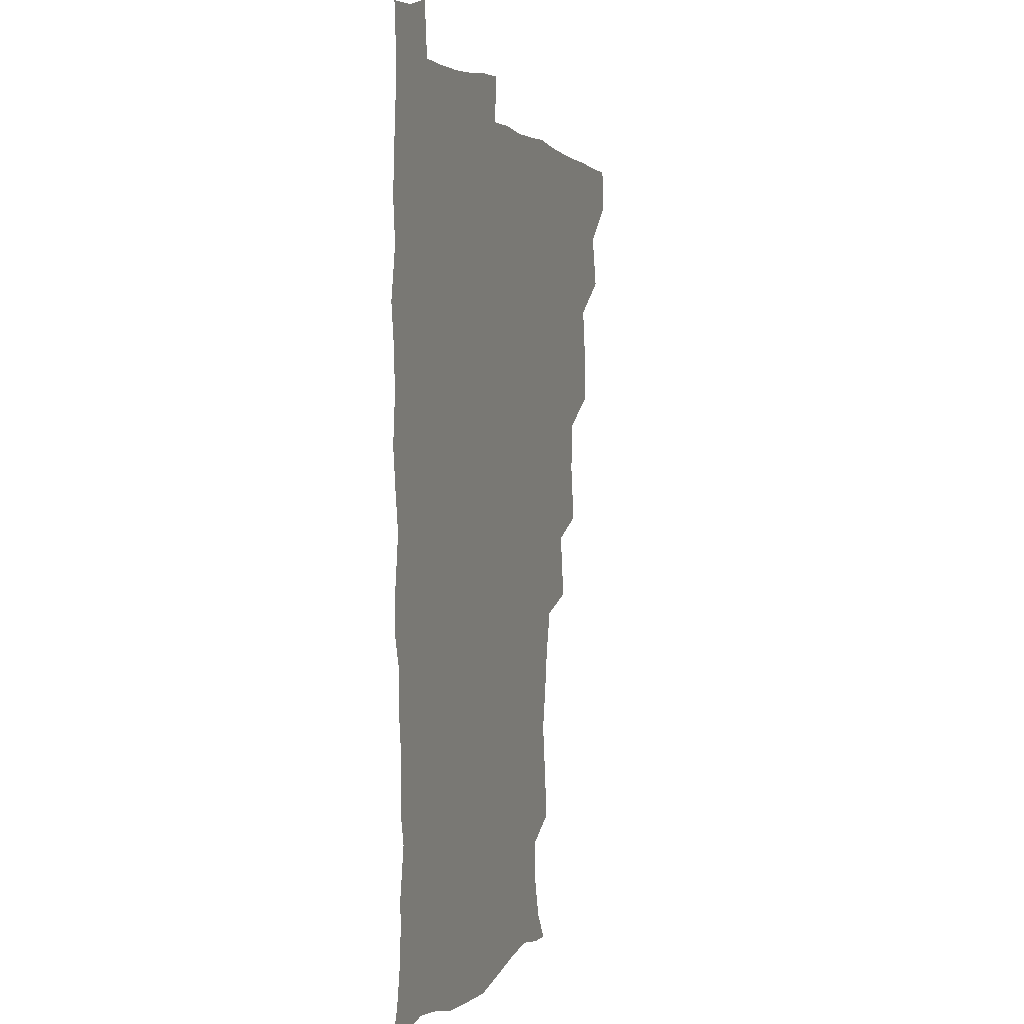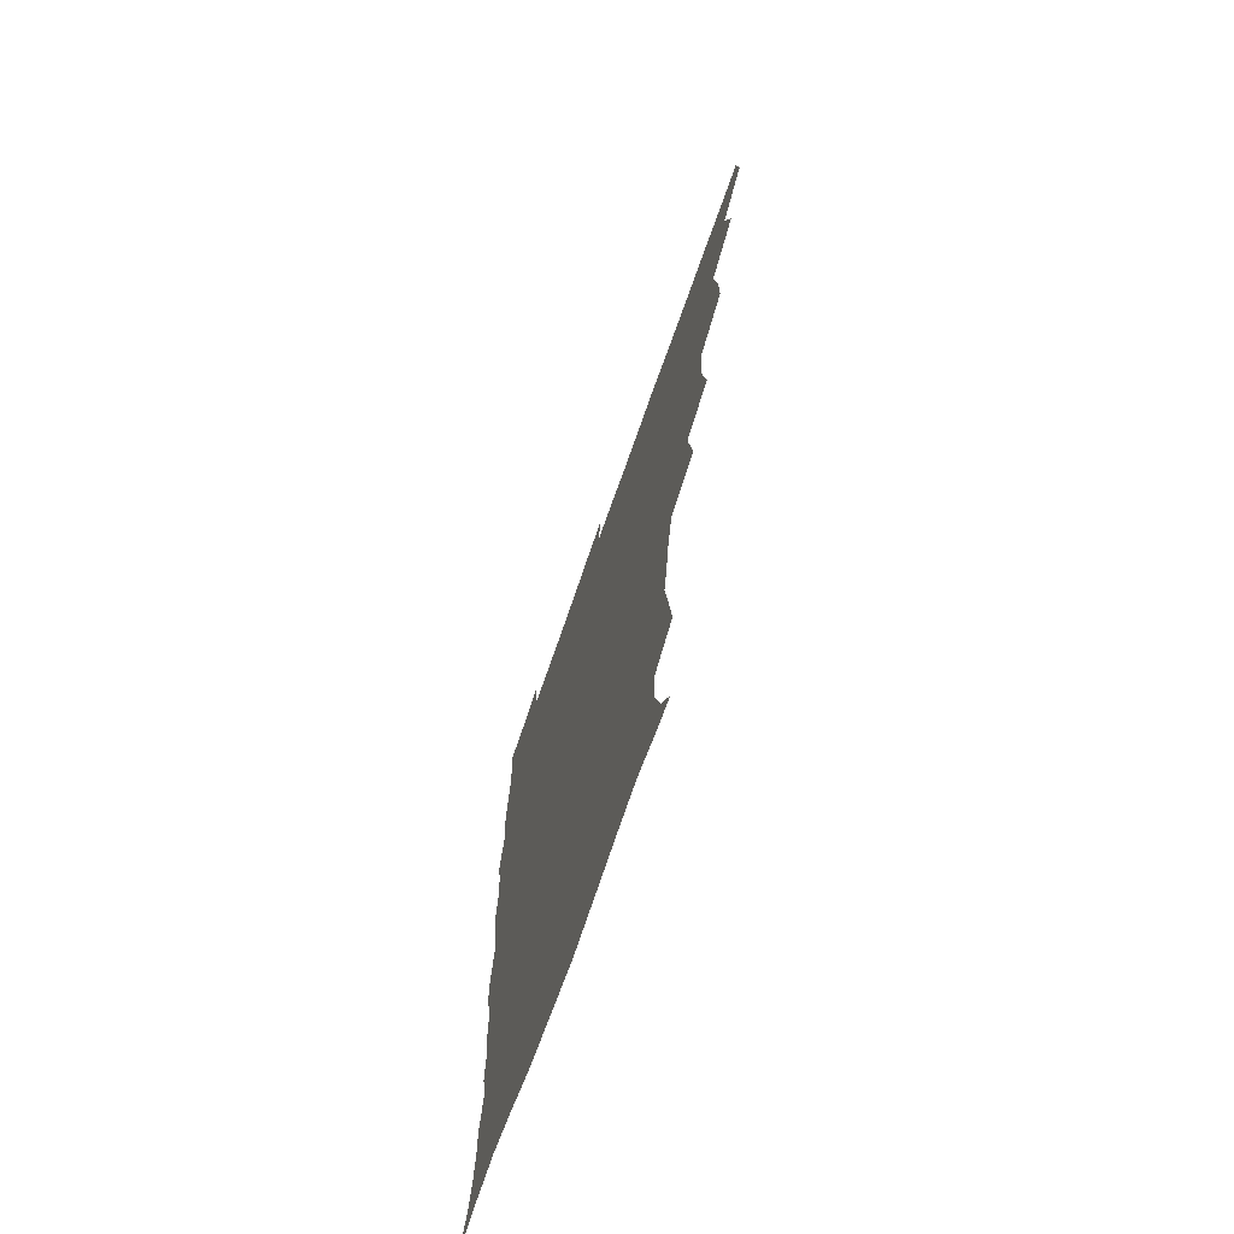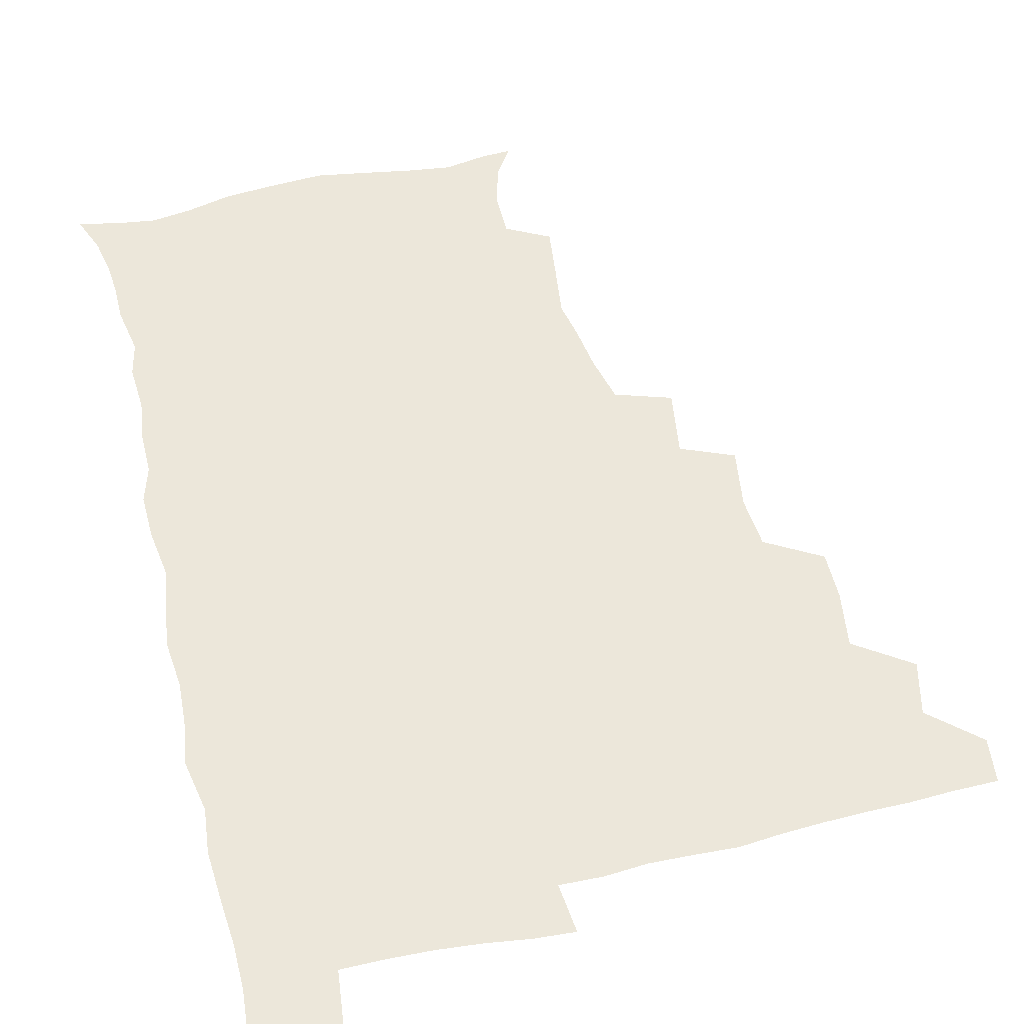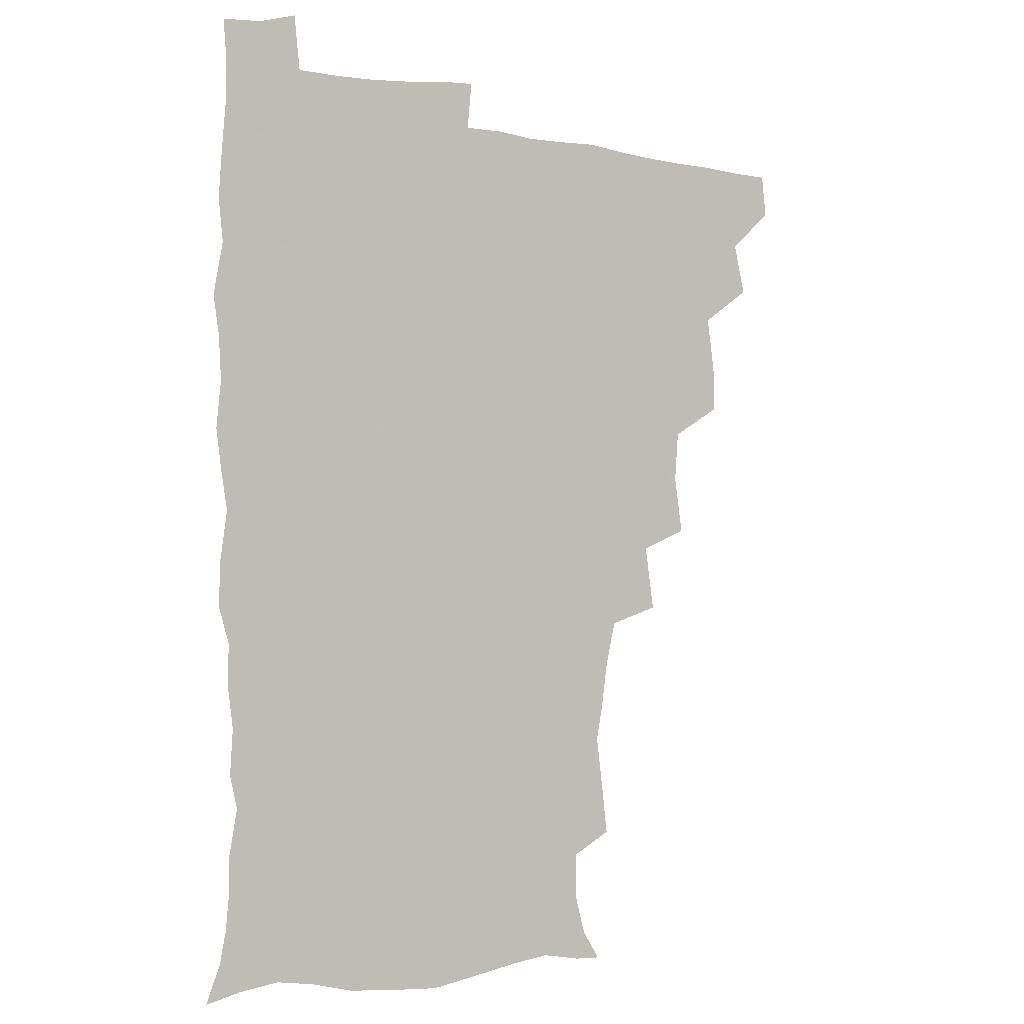
<metadata>
{"format":"obj","ext":"obj","renderer":"f3d","projection":"perspective","resolution":1024,"background":"white","views":[{"elev":2.3,"azim":108.0,"up":"+Y"},{"elev":-71.1,"azim":-109.3,"up":"+Y"},{"elev":53.3,"azim":166.3,"up":"+Z"},{"elev":-2.3,"azim":145.3,"up":"+Y"}]}
</metadata>
<code>
v 464.4 494 0
v 466.2 509.6 0
v 476.9 460.1 0
v 481.3 478.8 0
v 482 494.6 0
v 482.3 509.8 0
v 493.2 409.9 0
v 493.3 426.7 0
v 496.3 446.7 0
v 497.4 464.1 0
v 498.6 479.9 0
v 497.7 495.2 0
v 496.9 510.5 0
v 510.7 359.2 0
v 513.9 380.4 0
v 512.4 398.6 0
v 514.4 418.9 0
v 513.7 434.9 0
v 514.6 451.2 0
v 515.6 466.8 0
v 514 480.8 0
v 513.3 495.2 0
v 512.2 510.5 0
v 525.6 327.8 0
v 529.2 351.5 0
v 529.4 370.5 0
v 529.8 388.5 0
v 529.5 405.2 0
v 528.4 419.8 0
v 527.9 434.8 0
v 529.1 451.6 0
v 529.4 466.7 0
v 528.7 481.1 0
v 527.9 495.7 0
v 526.9 510.9 0
v 549.4 238.7 0
v 551.4 255.6 0
v 554 275.8 0
v 551.5 288.7 0
v 549.2 305 0
v 545.3 321.5 0
v 544.7 340.7 0
v 544.7 358.3 0
v 544.3 374.8 0
v 544.6 392.1 0
v 543.7 406.5 0
v 543.4 421.7 0
v 544.4 438.1 0
v 543.9 452.3 0
v 544.3 467 0
v 543.1 481.7 0
v 542.5 496.2 0
v 541.4 511.7 0
v 553.7 189.6 0
v 560.7 200.1 0
v 564.6 214.6 0
v 564.6 230.6 0
v 564.6 248.3 0
v 565 265 0
v 564.8 280.7 0
v 564.1 297.8 0
v 561.6 312.2 0
v 560.7 329.6 0
v 559.1 344.4 0
v 559.5 362.5 0
v 559.5 378.6 0
v 558 392.1 0
v 559 408.9 0
v 559.2 424.3 0
v 558.8 438.7 0
v 559.3 453.6 0
v 558.3 467.5 0
v 558.5 481.5 0
v 557.4 496.2 0
v 555.8 513.1 0
v 564 190 0
v 570.3 201.3 0
v 577.7 222.9 0
v 578.2 239.6 0
v 578.5 255.9 0
v 577.1 268.7 0
v 577.1 285.2 0
v 577.1 304 0
v 576.4 318.7 0
v 574.8 333.3 0
v 574.6 349.5 0
v 573.6 363.8 0
v 574.1 381.2 0
v 574 395.7 0
v 573 409.1 0
v 573.7 425.5 0
v 573.7 439.6 0
v 573.4 453.6 0
v 572.9 467.5 0
v 573 481.5 0
v 572 496.6 0
v 570.8 512.3 0
v 579.2 192.7 0
v 587.8 211.3 0
v 590.2 226.1 0
v 591 242.5 0
v 591.2 259.3 0
v 590.7 274.1 0
v 590.8 289.4 0
v 589.7 303.6 0
v 589.7 322.9 0
v 588.6 334.4 0
v 588.5 351.1 0
v 588 365.8 0
v 587.8 380.3 0
v 588.1 396.7 0
v 587.6 410.3 0
v 587.7 424.8 0
v 587.9 439.6 0
v 587.6 453.5 0
v 587.6 467.6 0
v 587.4 481.9 0
v 586.7 496.8 0
v 586.1 511.9 0
v 594.2 190.9 0
v 601.4 211.3 0
v 604 229.4 0
v 604.4 245 0
v 604.2 259 0
v 603.3 272.5 0
v 603.4 291.4 0
v 604 307.6 0
v 602.8 321.4 0
v 602.5 336.3 0
v 602.4 352.9 0
v 602.3 367.4 0
v 602.1 381.3 0
v 602 396.7 0
v 602.3 411.6 0
v 602.2 425.6 0
v 602.2 439.8 0
v 602.2 453.6 0
v 602.4 467.6 0
v 602.5 481.7 0
v 602.2 496.1 0
v 600.8 513 0
v 611.7 188 0
v 616.3 212.2 0
v 617.6 229.4 0
v 617.4 245.7 0
v 617.8 263 0
v 617.5 278.5 0
v 617.2 290.2 0
v 616.7 309.9 0
v 616.5 322.3 0
v 616.5 338.4 0
v 616.2 352.7 0
v 616.1 366.8 0
v 616.2 382.8 0
v 616.1 397.5 0
v 616.2 411.9 0
v 616.4 425.7 0
v 616.3 439.4 0
v 616.6 453.6 0
v 617.3 468.1 0
v 617.2 481.6 0
v 616.8 496 0
v 615.9 512.6 0
v 614.2 529.9 0
v 630.2 185 0
v 631 210.9 0
v 631.1 232.8 0
v 631.2 246.7 0
v 631.2 263.7 0
v 630.8 277 0
v 630.9 293.3 0
v 630.3 308.1 0
v 630 323.1 0
v 629.9 339.2 0
v 630.1 351.9 0
v 630 367.6 0
v 630 382.5 0
v 630 397.1 0
v 630 411.5 0
v 630.4 427.4 0
v 630.6 440.2 0
v 630.9 453.8 0
v 631.2 468 0
v 631.4 481.8 0
v 631.3 495.9 0
v 630.4 511.9 0
v 628.1 528.9 0
v 648.8 186.2 0
v 646.1 212.7 0
v 645.8 228.7 0
v 644.8 245.3 0
v 644.2 263.2 0
v 644 277.6 0
v 644 294 0
v 643.6 309.3 0
v 644 321.8 0
v 643.5 337.8 0
v 643.6 353.1 0
v 643.8 367.1 0
v 643.8 382.1 0
v 643.9 396.7 0
v 643.7 412.7 0
v 644.3 426.2 0
v 644.6 439.8 0
v 645 453.8 0
v 645.2 468.3 0
v 645.5 481.9 0
v 645.7 495.9 0
v 646.4 509.3 0
v 643.5 526.8 0
v 666.9 187.8 0
v 661.6 210.5 0
v 659.1 230.4 0
v 658.7 244.2 0
v 657 262.9 0
v 657.7 275.8 0
v 656.7 294.1 0
v 656.8 308.2 0
v 657.3 321.8 0
v 657 337.4 0
v 656.9 352.5 0
v 657.9 365.6 0
v 657.8 381 0
v 658.4 394.5 0
v 657.6 411.5 0
v 658 425.4 0
v 658.9 438.7 0
v 658.9 453.9 0
v 659 468.2 0
v 659.6 481.9 0
v 660 495.9 0
v 660 509.9 0
v 659.1 525.5 0
v 682.9 191.6 0
v 676.5 210.6 0
v 673.3 228.4 0
v 672 244.2 0
v 671.2 259.5 0
v 670.7 275.4 0
v 669.9 291.9 0
v 669.8 307 0
v 670.9 320.2 0
v 670.4 336.2 0
v 671.6 349.4 0
v 671.6 364.3 0
v 671 380.7 0
v 672 394.2 0
v 671 411 0
v 672 424.5 0
v 672.5 438.9 0
v 673.3 452.8 0
v 673.2 467.7 0
v 673.4 482.3 0
v 674.2 496.1 0
v 674.5 510.5 0
v 674.8 524.9 0
v 697.3 193.8 0
v 691.9 208.7 0
v 688 225.3 0
v 685.3 242.4 0
v 684.1 258 0
v 684 272.7 0
v 683.4 288.6 0
v 684.8 301.8 0
v 683.5 319.4 0
v 684.8 332.8 0
v 684.6 348.4 0
v 685.4 362.3 0
v 684.8 378.4 0
v 685.9 392.4 0
v 686 407.7 0
v 686.3 422.6 0
v 686.2 437.8 0
v 687.7 451.6 0
v 686.7 467.9 0
v 687.7 481.7 0
v 688.2 495.9 0
v 689.3 510.2 0
v 689.8 524.9 0
v 692 544.8 0
v 712.1 191.8 0
v 706.5 206 0
v 703.1 220.5 0
v 701.2 235.4 0
v 698.2 252.7 0
v 698.2 267 0
v 697.9 282.7 0
v 697.7 298.3 0
v 698.7 312.7 0
v 699.8 327 0
v 701.4 341.3 0
v 699.9 358 0
v 700.3 372.9 0
v 702.2 386.8 0
v 701.6 403.1 0
v 702.9 417.4 0
v 701 434.7 0
v 703.5 448.3 0
v 701.4 465.7 0
v 701.7 480.6 0
v 703.2 494.8 0
v 704 509.7 0
v 703.9 524.4 0
v 706.2 540.5 0
v 725.8 188.6 0
v 720.6 201.9 0
v 718.2 214 0
v 717 226.5 0
v 717.1 239.3 0
v 714 256.4 0
v 716.8 268.6 0
v 715.8 285.1 0
v 717.8 299.3 0
v 717.7 315.4 0
v 721.6 328.3 0
v 721.2 344.3 0
v 718.6 362.6 0
v 721 377 0
v 723 391.8 0
v 721.3 409.1 0
v 722.2 425 0
v 724.4 439.6 0
v 720.8 458.7 0
v 722.5 474.4 0
v 721.4 491.3 0
v 720 508.6 0
v 719.8 524.3 0
v 721 539.2 0
f 4 5 1
f 1 5 2
f 5 6 2
f 9 10 3
f 3 10 4
f 10 11 4
f 4 11 5
f 11 12 5
f 5 12 6
f 12 13 6
f 16 17 7
f 7 17 8
f 17 18 8
f 8 18 9
f 18 19 9
f 9 19 10
f 19 20 10
f 10 20 11
f 20 21 11
f 11 21 12
f 21 22 12
f 12 22 13
f 22 23 13
f 25 26 14
f 14 26 15
f 26 27 15
f 15 27 16
f 27 28 16
f 16 28 17
f 28 29 17
f 17 29 18
f 29 30 18
f 18 30 19
f 30 31 19
f 19 31 20
f 31 32 20
f 20 32 21
f 32 33 21
f 21 33 22
f 33 34 22
f 22 34 23
f 34 35 23
f 41 42 24
f 24 42 25
f 42 43 25
f 25 43 26
f 43 44 26
f 26 44 27
f 44 45 27
f 27 45 28
f 45 46 28
f 28 46 29
f 46 47 29
f 29 47 30
f 47 48 30
f 30 48 31
f 48 49 31
f 31 49 32
f 49 50 32
f 32 50 33
f 50 51 33
f 33 51 34
f 51 52 34
f 34 52 35
f 52 53 35
f 57 58 36
f 36 58 37
f 58 59 37
f 37 59 38
f 59 60 38
f 38 60 39
f 60 61 39
f 39 61 40
f 61 62 40
f 40 62 41
f 62 63 41
f 41 63 42
f 63 64 42
f 42 64 43
f 64 65 43
f 43 65 44
f 65 66 44
f 44 66 45
f 66 67 45
f 45 67 46
f 67 68 46
f 46 68 47
f 68 69 47
f 47 69 48
f 69 70 48
f 48 70 49
f 70 71 49
f 49 71 50
f 71 72 50
f 50 72 51
f 72 73 51
f 51 73 52
f 73 74 52
f 52 74 53
f 74 75 53
f 54 76 55
f 76 77 55
f 55 77 56
f 77 78 56
f 56 78 57
f 78 79 57
f 57 79 58
f 79 80 58
f 58 80 59
f 80 81 59
f 59 81 60
f 81 82 60
f 60 82 61
f 82 83 61
f 61 83 62
f 83 84 62
f 62 84 63
f 84 85 63
f 63 85 64
f 85 86 64
f 64 86 65
f 86 87 65
f 65 87 66
f 87 88 66
f 66 88 67
f 88 89 67
f 67 89 68
f 89 90 68
f 68 90 69
f 90 91 69
f 69 91 70
f 91 92 70
f 70 92 71
f 92 93 71
f 71 93 72
f 93 94 72
f 72 94 73
f 94 95 73
f 73 95 74
f 95 96 74
f 74 96 75
f 96 97 75
f 76 98 77
f 98 99 77
f 77 99 78
f 99 100 78
f 78 100 79
f 100 101 79
f 79 101 80
f 101 102 80
f 80 102 81
f 102 103 81
f 81 103 82
f 103 104 82
f 82 104 83
f 104 105 83
f 83 105 84
f 105 106 84
f 84 106 85
f 106 107 85
f 85 107 86
f 107 108 86
f 86 108 87
f 108 109 87
f 87 109 88
f 109 110 88
f 88 110 89
f 110 111 89
f 89 111 90
f 111 112 90
f 90 112 91
f 112 113 91
f 91 113 92
f 113 114 92
f 92 114 93
f 114 115 93
f 93 115 94
f 115 116 94
f 94 116 95
f 116 117 95
f 95 117 96
f 117 118 96
f 96 118 97
f 118 119 97
f 98 120 99
f 120 121 99
f 99 121 100
f 121 122 100
f 100 122 101
f 122 123 101
f 101 123 102
f 123 124 102
f 102 124 103
f 124 125 103
f 103 125 104
f 125 126 104
f 104 126 105
f 126 127 105
f 105 127 106
f 127 128 106
f 106 128 107
f 128 129 107
f 107 129 108
f 129 130 108
f 108 130 109
f 130 131 109
f 109 131 110
f 131 132 110
f 110 132 111
f 132 133 111
f 111 133 112
f 133 134 112
f 112 134 113
f 134 135 113
f 113 135 114
f 135 136 114
f 114 136 115
f 136 137 115
f 115 137 116
f 137 138 116
f 116 138 117
f 138 139 117
f 117 139 118
f 139 140 118
f 118 140 119
f 140 141 119
f 120 142 121
f 142 143 121
f 121 143 122
f 143 144 122
f 122 144 123
f 144 145 123
f 123 145 124
f 145 146 124
f 124 146 125
f 146 147 125
f 125 147 126
f 147 148 126
f 126 148 127
f 148 149 127
f 127 149 128
f 149 150 128
f 128 150 129
f 150 151 129
f 129 151 130
f 151 152 130
f 130 152 131
f 152 153 131
f 131 153 132
f 153 154 132
f 132 154 133
f 154 155 133
f 133 155 134
f 155 156 134
f 134 156 135
f 156 157 135
f 135 157 136
f 157 158 136
f 136 158 137
f 158 159 137
f 137 159 138
f 159 160 138
f 138 160 139
f 160 161 139
f 139 161 140
f 161 162 140
f 140 162 141
f 162 163 141
f 142 165 143
f 165 166 143
f 143 166 144
f 166 167 144
f 144 167 145
f 167 168 145
f 145 168 146
f 168 169 146
f 146 169 147
f 169 170 147
f 147 170 148
f 170 171 148
f 148 171 149
f 171 172 149
f 149 172 150
f 172 173 150
f 150 173 151
f 173 174 151
f 151 174 152
f 174 175 152
f 152 175 153
f 175 176 153
f 153 176 154
f 176 177 154
f 154 177 155
f 177 178 155
f 155 178 156
f 178 179 156
f 156 179 157
f 179 180 157
f 157 180 158
f 180 181 158
f 158 181 159
f 181 182 159
f 159 182 160
f 182 183 160
f 160 183 161
f 183 184 161
f 161 184 162
f 184 185 162
f 162 185 163
f 185 186 163
f 163 186 164
f 186 187 164
f 165 188 166
f 188 189 166
f 166 189 167
f 189 190 167
f 167 190 168
f 190 191 168
f 168 191 169
f 191 192 169
f 169 192 170
f 192 193 170
f 170 193 171
f 193 194 171
f 171 194 172
f 194 195 172
f 172 195 173
f 195 196 173
f 173 196 174
f 196 197 174
f 174 197 175
f 197 198 175
f 175 198 176
f 198 199 176
f 176 199 177
f 199 200 177
f 177 200 178
f 200 201 178
f 178 201 179
f 201 202 179
f 179 202 180
f 202 203 180
f 180 203 181
f 203 204 181
f 181 204 182
f 204 205 182
f 182 205 183
f 205 206 183
f 183 206 184
f 206 207 184
f 184 207 185
f 207 208 185
f 185 208 186
f 208 209 186
f 186 209 187
f 209 210 187
f 188 211 189
f 211 212 189
f 189 212 190
f 212 213 190
f 190 213 191
f 213 214 191
f 191 214 192
f 214 215 192
f 192 215 193
f 215 216 193
f 193 216 194
f 216 217 194
f 194 217 195
f 217 218 195
f 195 218 196
f 218 219 196
f 196 219 197
f 219 220 197
f 197 220 198
f 220 221 198
f 198 221 199
f 221 222 199
f 199 222 200
f 222 223 200
f 200 223 201
f 223 224 201
f 201 224 202
f 224 225 202
f 202 225 203
f 225 226 203
f 203 226 204
f 226 227 204
f 204 227 205
f 227 228 205
f 205 228 206
f 228 229 206
f 206 229 207
f 229 230 207
f 207 230 208
f 230 231 208
f 208 231 209
f 231 232 209
f 209 232 210
f 232 233 210
f 211 234 212
f 234 235 212
f 212 235 213
f 235 236 213
f 213 236 214
f 236 237 214
f 214 237 215
f 237 238 215
f 215 238 216
f 238 239 216
f 216 239 217
f 239 240 217
f 217 240 218
f 240 241 218
f 218 241 219
f 241 242 219
f 219 242 220
f 242 243 220
f 220 243 221
f 243 244 221
f 221 244 222
f 244 245 222
f 222 245 223
f 245 246 223
f 223 246 224
f 246 247 224
f 224 247 225
f 247 248 225
f 225 248 226
f 248 249 226
f 226 249 227
f 249 250 227
f 227 250 228
f 250 251 228
f 228 251 229
f 251 252 229
f 229 252 230
f 252 253 230
f 230 253 231
f 253 254 231
f 231 254 232
f 254 255 232
f 232 255 233
f 255 256 233
f 234 257 235
f 257 258 235
f 235 258 236
f 258 259 236
f 236 259 237
f 259 260 237
f 237 260 238
f 260 261 238
f 238 261 239
f 261 262 239
f 239 262 240
f 262 263 240
f 240 263 241
f 263 264 241
f 241 264 242
f 264 265 242
f 242 265 243
f 265 266 243
f 243 266 244
f 266 267 244
f 244 267 245
f 267 268 245
f 245 268 246
f 268 269 246
f 246 269 247
f 269 270 247
f 247 270 248
f 270 271 248
f 248 271 249
f 271 272 249
f 249 272 250
f 272 273 250
f 250 273 251
f 273 274 251
f 251 274 252
f 274 275 252
f 252 275 253
f 275 276 253
f 253 276 254
f 276 277 254
f 254 277 255
f 277 278 255
f 255 278 256
f 278 279 256
f 257 281 258
f 281 282 258
f 258 282 259
f 282 283 259
f 259 283 260
f 283 284 260
f 260 284 261
f 284 285 261
f 261 285 262
f 285 286 262
f 262 286 263
f 286 287 263
f 263 287 264
f 287 288 264
f 264 288 265
f 288 289 265
f 265 289 266
f 289 290 266
f 266 290 267
f 290 291 267
f 267 291 268
f 291 292 268
f 268 292 269
f 292 293 269
f 269 293 270
f 293 294 270
f 270 294 271
f 294 295 271
f 271 295 272
f 295 296 272
f 272 296 273
f 296 297 273
f 273 297 274
f 297 298 274
f 274 298 275
f 298 299 275
f 275 299 276
f 299 300 276
f 276 300 277
f 300 301 277
f 277 301 278
f 301 302 278
f 278 302 279
f 302 303 279
f 279 303 280
f 303 304 280
f 281 305 282
f 305 306 282
f 282 306 283
f 306 307 283
f 283 307 284
f 307 308 284
f 284 308 285
f 308 309 285
f 285 309 286
f 309 310 286
f 286 310 287
f 310 311 287
f 287 311 288
f 311 312 288
f 288 312 289
f 312 313 289
f 289 313 290
f 313 314 290
f 290 314 291
f 314 315 291
f 291 315 292
f 315 316 292
f 292 316 293
f 316 317 293
f 293 317 294
f 317 318 294
f 294 318 295
f 318 319 295
f 295 319 296
f 319 320 296
f 296 320 297
f 320 321 297
f 297 321 298
f 321 322 298
f 298 322 299
f 322 323 299
f 299 323 300
f 323 324 300
f 300 324 301
f 324 325 301
f 301 325 302
f 325 326 302
f 302 326 303
f 326 327 303
f 303 327 304
f 327 328 304

</code>
